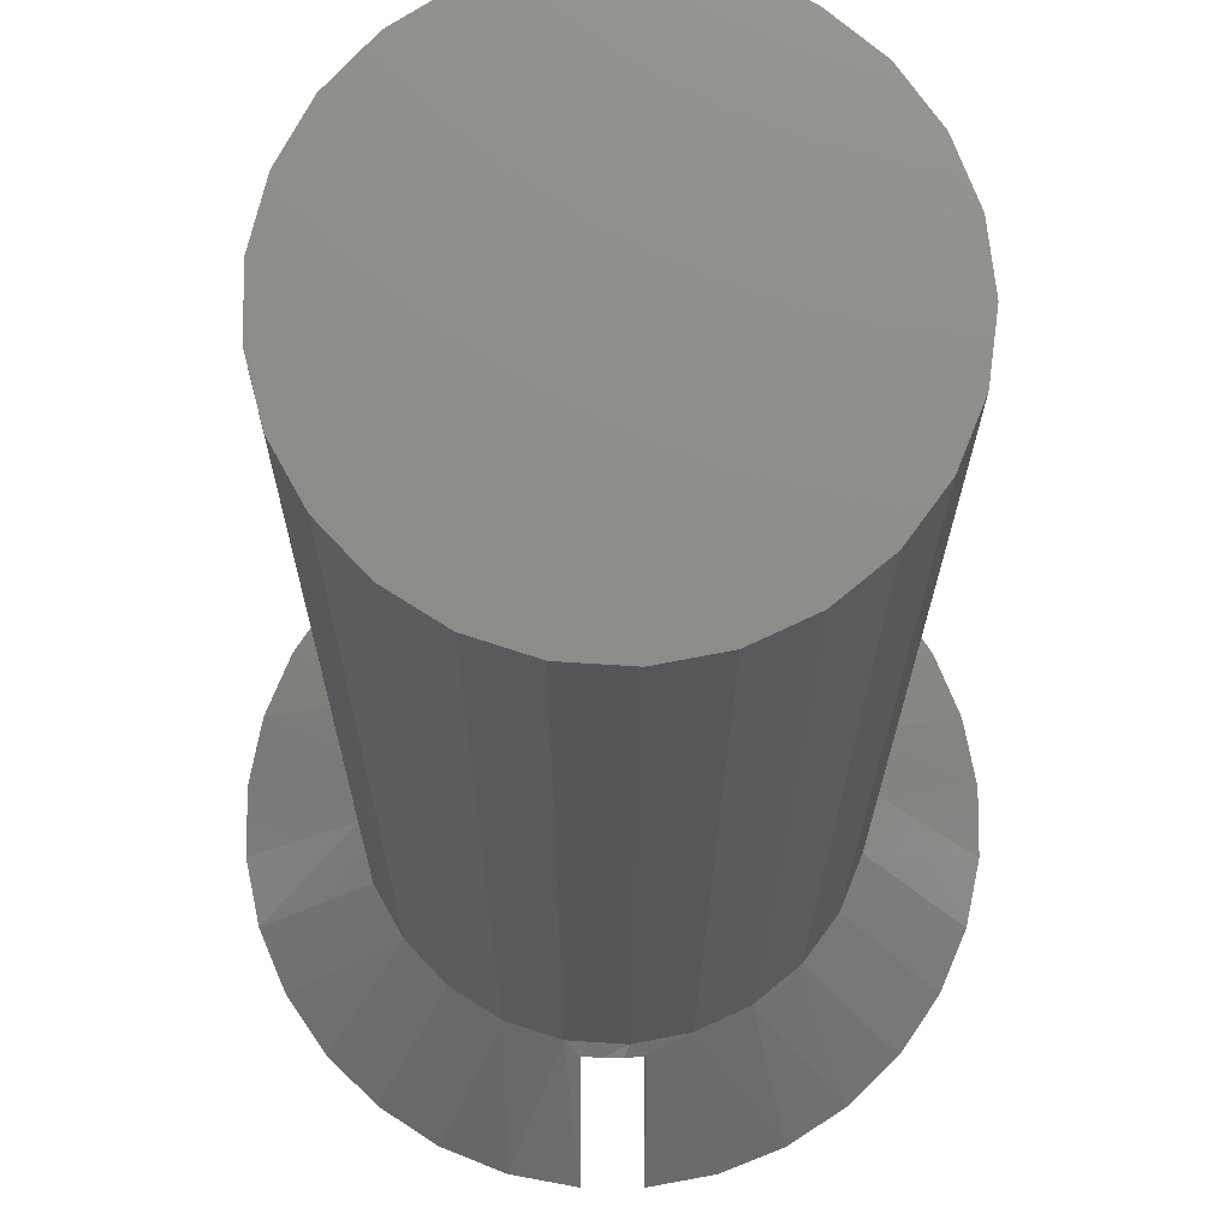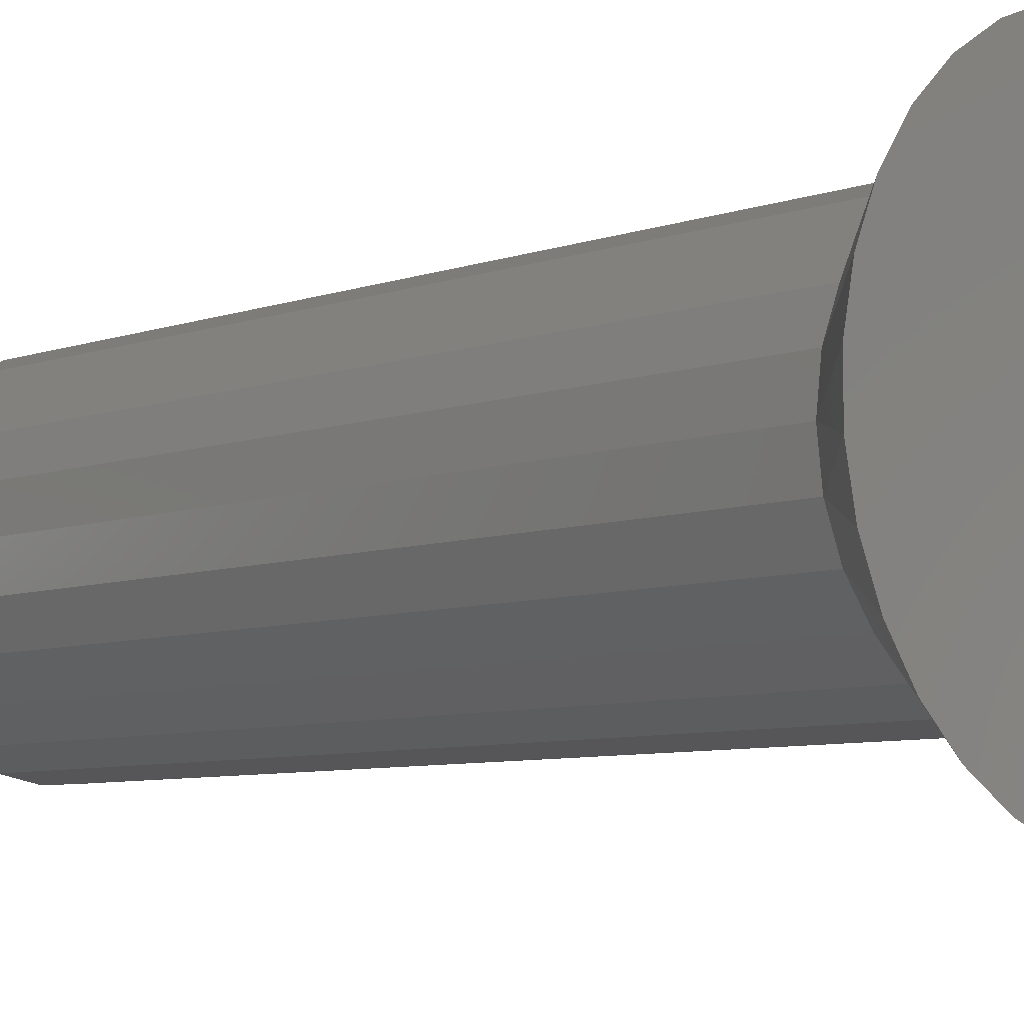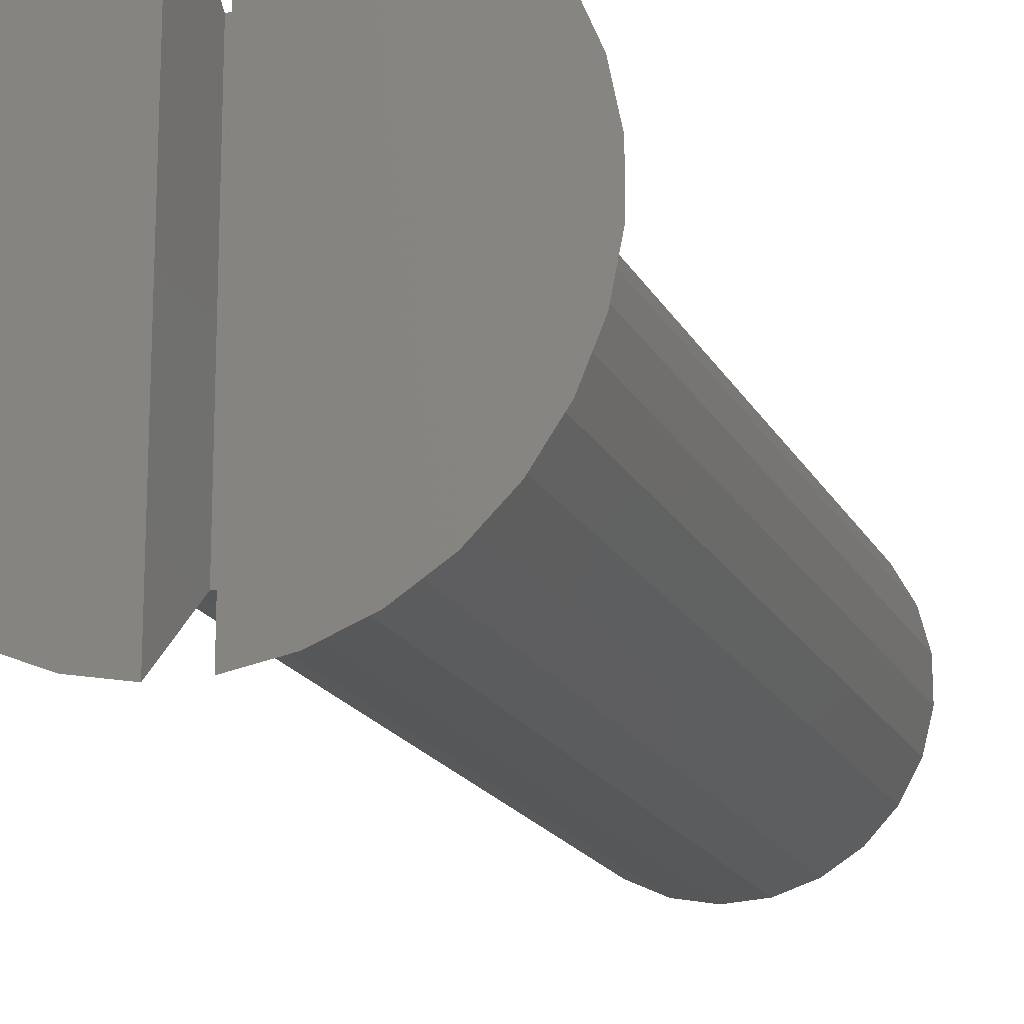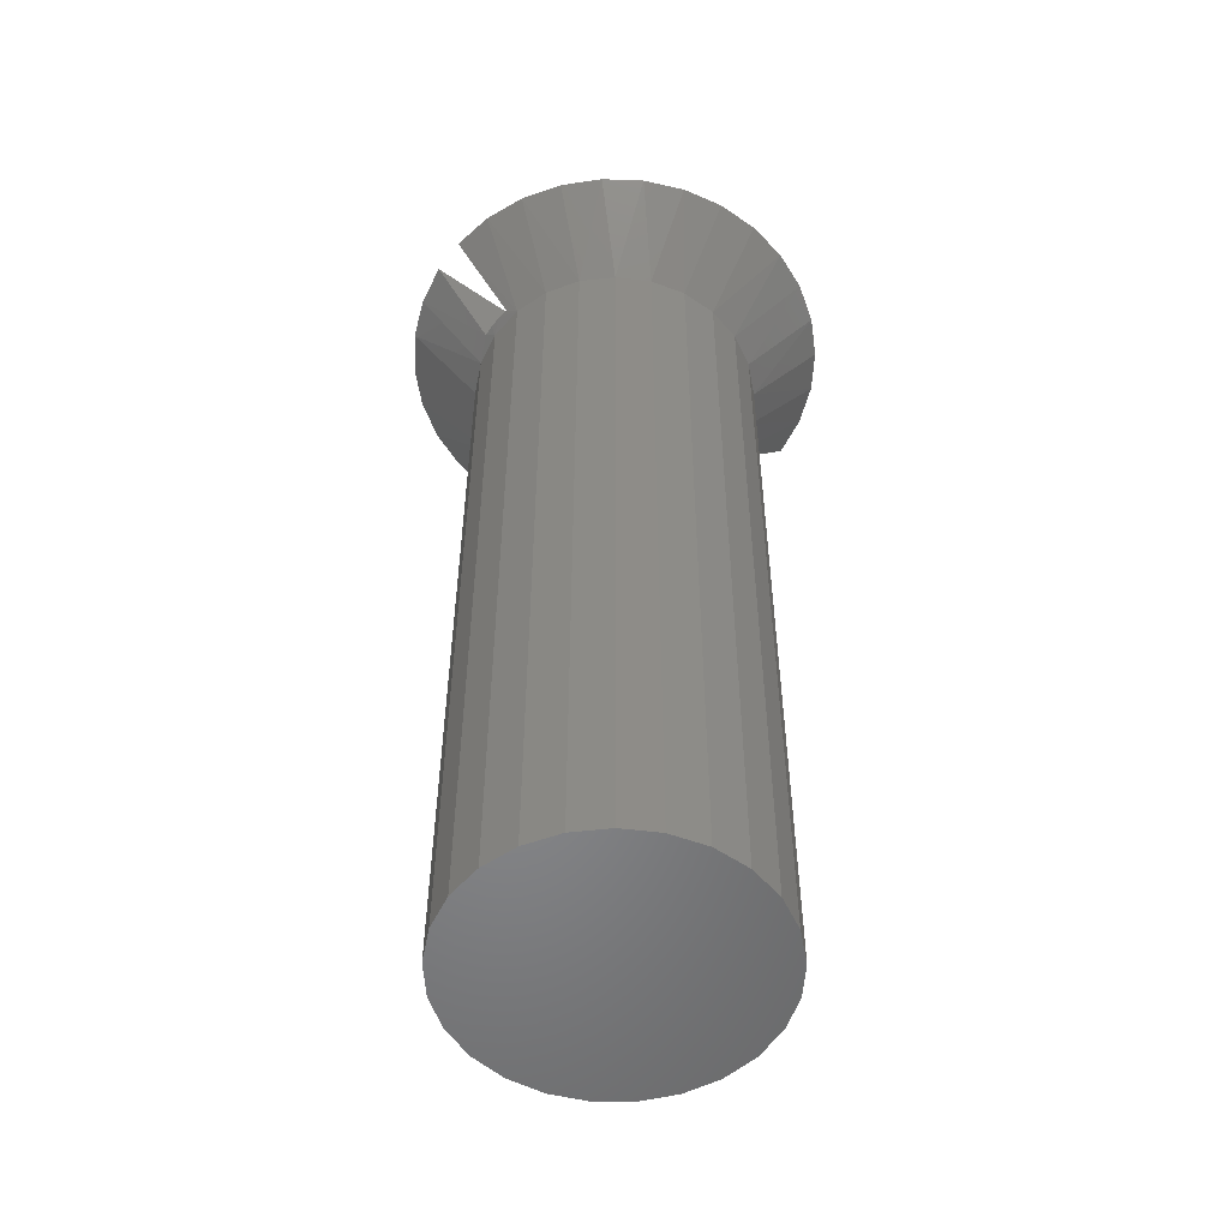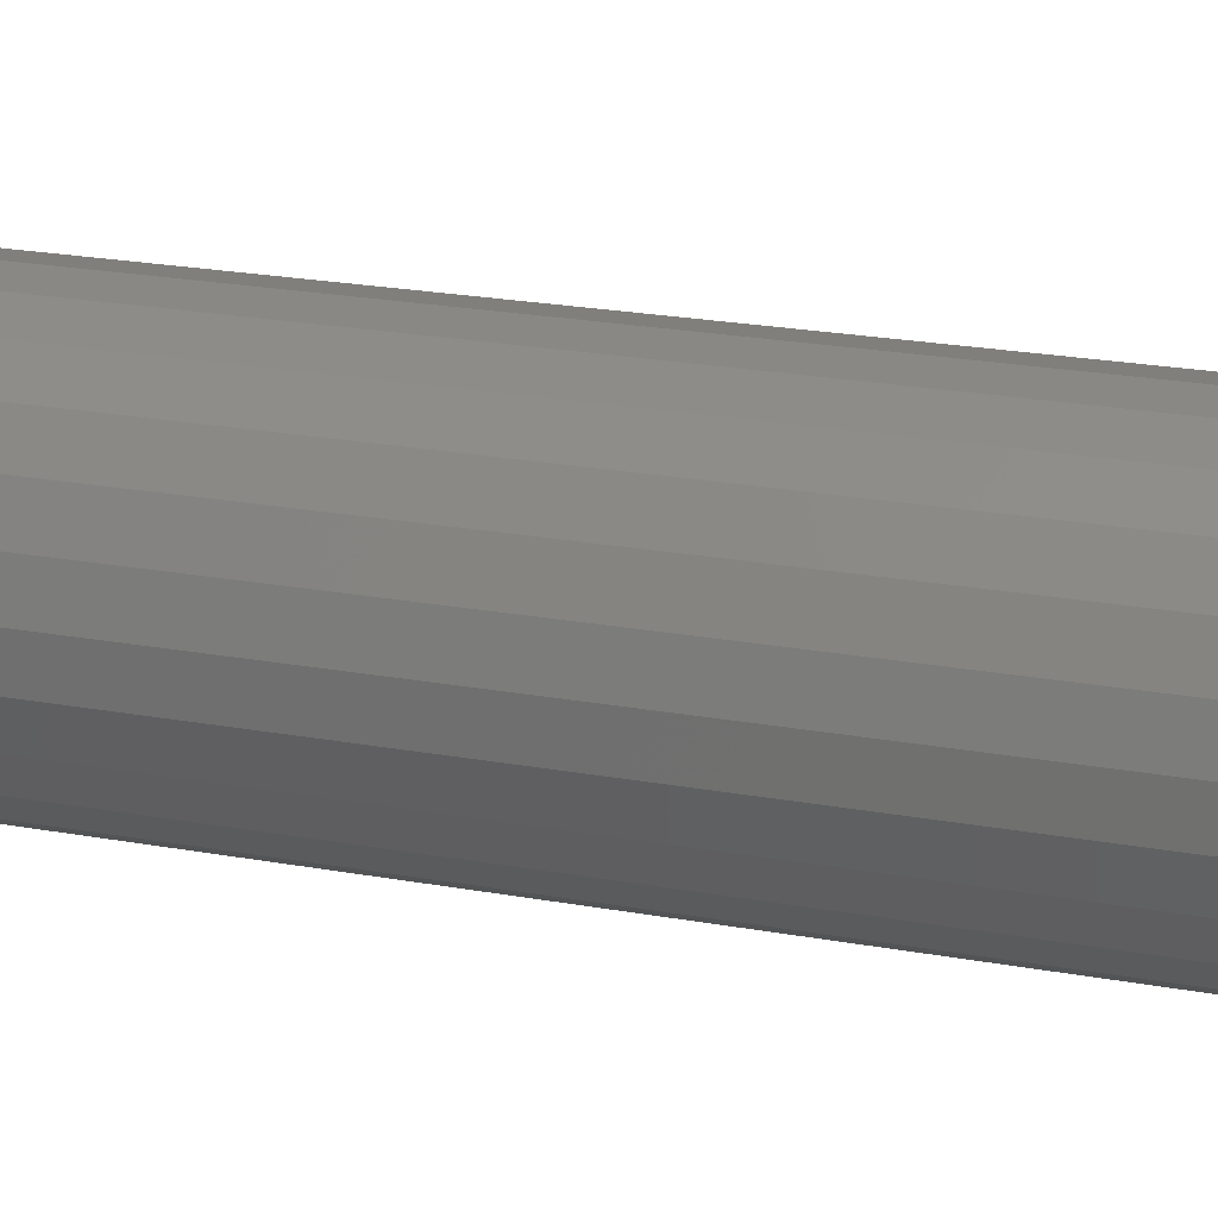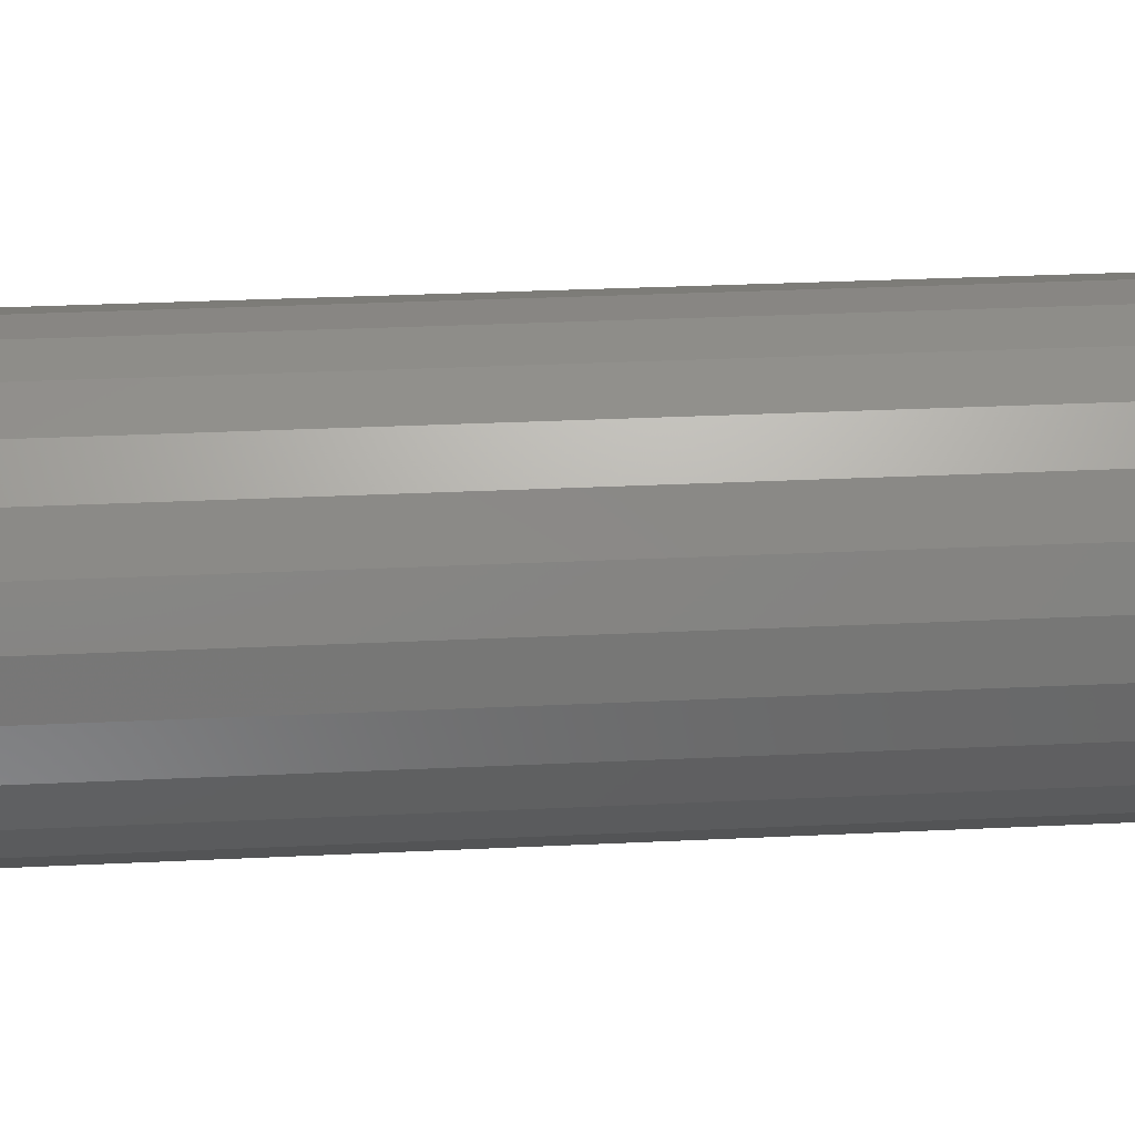
<metadata>
{"format":"stl","ext":"stl","renderer":"f3d","projection":"perspective","resolution":1024,"background":"white","views":[{"elev":-15.4,"azim":-0.2,"up":"+Z"},{"elev":-6.7,"azim":137.5,"up":"+Z"},{"elev":-17.5,"azim":-160.6,"up":"+Z"},{"elev":-53.5,"azim":-126.3,"up":"+Y"},{"elev":23.6,"azim":-73.2,"up":"+Z"},{"elev":27.6,"azim":85.6,"up":"+Z"}]}
</metadata>
<code>
# stl→obj: 98 verts, 192 faces
v 0.0025 0.125 0.02946
v 0.0025 0.125 -0.02946
v 0.0025 0.1222 0.02697
v 0.0025 0.1222 -0.02697
v 0.0025 0.1196 0.02471
v 0.0025 0.1196 -0.02471
v 0.0025 0.115 0.02072
v 0.0025 0.115 -0.02072
v -0.0025 0.115 0.02072
v -0.0025 0.115 -0.02072
v -0.0025 0.1196 0.02471
v -0.0025 0.1196 -0.02471
v -0.0025 0.1222 0.02697
v -0.0025 0.1222 -0.02697
v -0.0025 0.125 0.02946
v -0.0025 0.125 -0.02946
v 0.000835 0.115 0.02085
v 0.000835 0.115 -0.02085
v -0.000835 0.115 0.02085
v -0.000835 0.115 -0.02085
v 0.01937 0.114 -0.004974
v 0.02942 0.125 -0.002924
v 0.02 0.114 0
v 0.02942 0.125 0.002924
v 0.01937 0.114 0.004974
v 0.02827 0.125 0.008658
v 0.01753 0.114 0.009635
v 0.02601 0.125 0.01405
v 0.02273 0.125 0.0189
v 0.02827 0.125 -0.008658
v 0.01753 0.114 -0.009635
v 0.02601 0.125 -0.01405
v 0.02273 0.125 -0.0189
v 0.01458 0.114 -0.01369
v 0.01857 0.125 -0.023
v 0.01072 0.114 -0.01689
v 0.01368 0.125 -0.02621
v 0.00618 0.114 -0.01902
v 0.00825 0.125 -0.02839
v 0.001256 0.114 -0.01996
v -0.003748 0.114 -0.01965
v -0.00825 0.125 -0.02839
v -0.008516 0.114 -0.0181
v -0.01368 0.125 -0.02621
v -0.01275 0.114 -0.01541
v -0.01857 0.125 -0.023
v -0.02273 0.125 -0.0189
v -0.01618 0.114 -0.01176
v -0.02601 0.125 -0.01405
v -0.0186 0.114 -0.007362
v -0.02827 0.125 -0.008658
v -0.01984 0.114 -0.002507
v -0.02942 0.125 -0.002924
v -0.01984 0.114 0.002507
v -0.02942 0.125 0.002924
v -0.02827 0.125 0.008658
v -0.0186 0.114 0.007362
v -0.02601 0.125 0.01405
v -0.01618 0.114 0.01176
v -0.02273 0.125 0.0189
v -0.01275 0.114 0.01541
v -0.01857 0.125 0.023
v -0.01368 0.125 0.02621
v -0.008516 0.114 0.0181
v -0.00825 0.125 0.02839
v -0.003748 0.114 0.01965
v 0.001256 0.114 0.01996
v 0.00618 0.114 0.01902
v 0.00825 0.125 0.02839
v 0.01368 0.125 0.02621
v 0.01072 0.114 0.01689
v 0.01857 0.125 0.023
v 0.01458 0.114 0.01369
v 0.02 0 0
v 0.01937 0 0.004974
v 0.01937 0 -0.004974
v 0.01753 0 -0.009635
v 0.01753 0 0.009635
v 0.01458 0 -0.01369
v 0.01458 0 0.01369
v 0.01072 0 -0.01689
v 0.01072 0 0.01689
v 0.00618 0 -0.01902
v 0.00618 0 0.01902
v 0.001256 0 -0.01996
v 0.001256 0 0.01996
v -0.003748 0 -0.01965
v -0.003748 0 0.01965
v -0.008516 0 -0.0181
v -0.008516 0 0.0181
v -0.01275 0 -0.01541
v -0.01275 0 0.01541
v -0.01618 0 -0.01176
v -0.01618 0 0.01176
v -0.0186 0 -0.007362
v -0.0186 0 0.007362
v -0.01984 0 -0.002507
v -0.01984 0 0.002507
f 1 2 3
f 3 2 4
f 3 4 5
f 5 4 6
f 5 6 7
f 7 6 8
f 9 10 11
f 11 10 12
f 11 12 13
f 13 12 14
f 13 14 15
f 15 14 16
f 7 8 17
f 17 8 18
f 17 18 19
f 19 18 20
f 19 20 9
f 9 20 10
f 21 22 23
f 23 22 24
f 23 24 25
f 25 24 26
f 25 26 27
f 27 26 28
f 27 28 29
f 22 21 30
f 30 21 31
f 30 31 32
f 32 31 33
f 33 31 34
f 33 34 35
f 35 34 36
f 35 36 37
f 37 36 38
f 37 38 39
f 39 38 8
f 39 8 2
f 2 8 6
f 2 6 4
f 38 40 8
f 8 40 18
f 18 40 20
f 20 40 41
f 20 41 10
f 10 41 16
f 10 16 12
f 12 16 14
f 16 41 42
f 42 41 43
f 42 43 44
f 44 43 45
f 44 45 46
f 46 45 47
f 47 45 48
f 47 48 49
f 49 48 50
f 49 50 51
f 51 50 52
f 51 52 53
f 53 52 54
f 53 54 55
f 55 54 56
f 56 54 57
f 56 57 58
f 58 57 59
f 58 59 60
f 60 59 61
f 60 61 62
f 62 61 63
f 63 61 64
f 63 64 65
f 65 64 66
f 65 66 15
f 15 66 9
f 15 9 11
f 9 66 19
f 19 66 67
f 19 67 17
f 17 67 7
f 7 67 68
f 7 68 69
f 69 68 70
f 70 68 71
f 70 71 72
f 72 71 73
f 72 73 29
f 29 73 27
f 3 5 1
f 1 5 7
f 1 7 69
f 11 13 15
f 15 16 65
f 65 16 42
f 65 42 63
f 63 42 44
f 63 44 62
f 62 44 46
f 62 46 60
f 60 46 47
f 60 47 58
f 58 47 49
f 58 49 56
f 56 49 51
f 56 51 55
f 55 51 53
f 74 75 76
f 76 75 77
f 77 75 78
f 77 78 79
f 79 78 80
f 79 80 81
f 81 80 82
f 81 82 83
f 83 82 84
f 83 84 85
f 85 84 86
f 85 86 87
f 87 86 88
f 87 88 89
f 89 88 90
f 89 90 91
f 91 90 92
f 91 92 93
f 93 92 94
f 93 94 95
f 95 94 96
f 95 96 97
f 97 96 98
f 2 1 39
f 39 1 69
f 39 69 37
f 37 69 70
f 37 70 35
f 35 70 72
f 35 72 33
f 33 72 29
f 33 29 32
f 32 29 28
f 32 28 30
f 30 28 26
f 30 26 22
f 22 26 24
f 25 74 23
f 23 74 76
f 23 76 21
f 21 76 77
f 21 77 31
f 31 77 79
f 31 79 34
f 34 79 81
f 34 81 36
f 36 81 83
f 36 83 38
f 38 83 85
f 38 85 40
f 40 85 87
f 40 87 41
f 41 87 89
f 41 89 43
f 43 89 91
f 43 91 45
f 45 91 93
f 45 93 48
f 48 93 95
f 48 95 50
f 50 95 97
f 50 97 52
f 52 97 98
f 52 98 54
f 54 98 96
f 54 96 57
f 57 96 94
f 57 94 59
f 59 94 92
f 59 92 61
f 61 92 90
f 61 90 64
f 64 90 88
f 64 88 66
f 66 88 86
f 66 86 67
f 67 86 84
f 67 84 68
f 68 84 82
f 68 82 71
f 71 82 80
f 71 80 73
f 73 80 78
f 73 78 27
f 27 78 75
f 27 75 25
f 25 75 74

</code>
